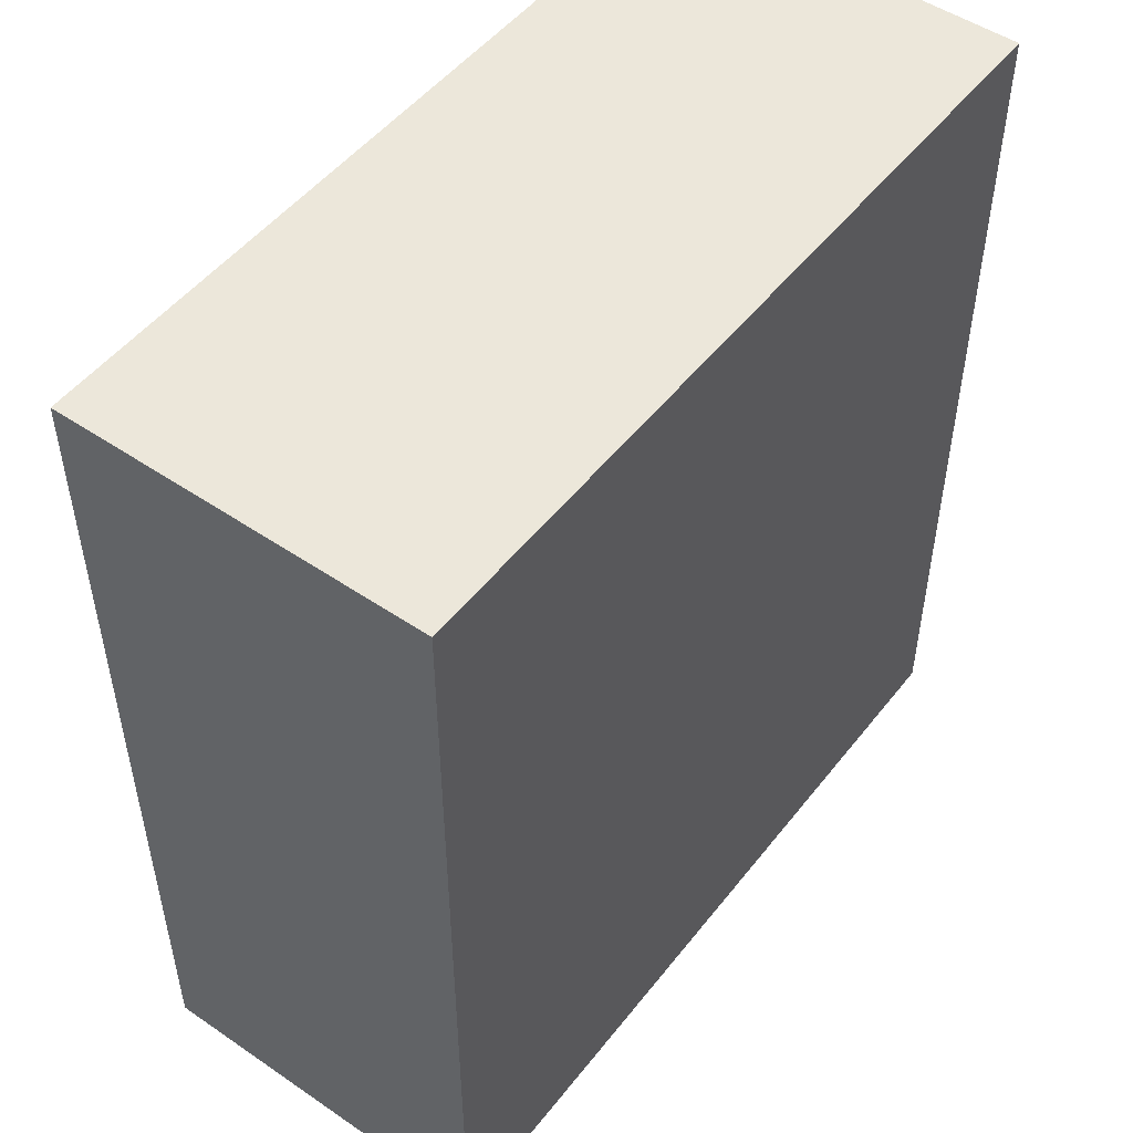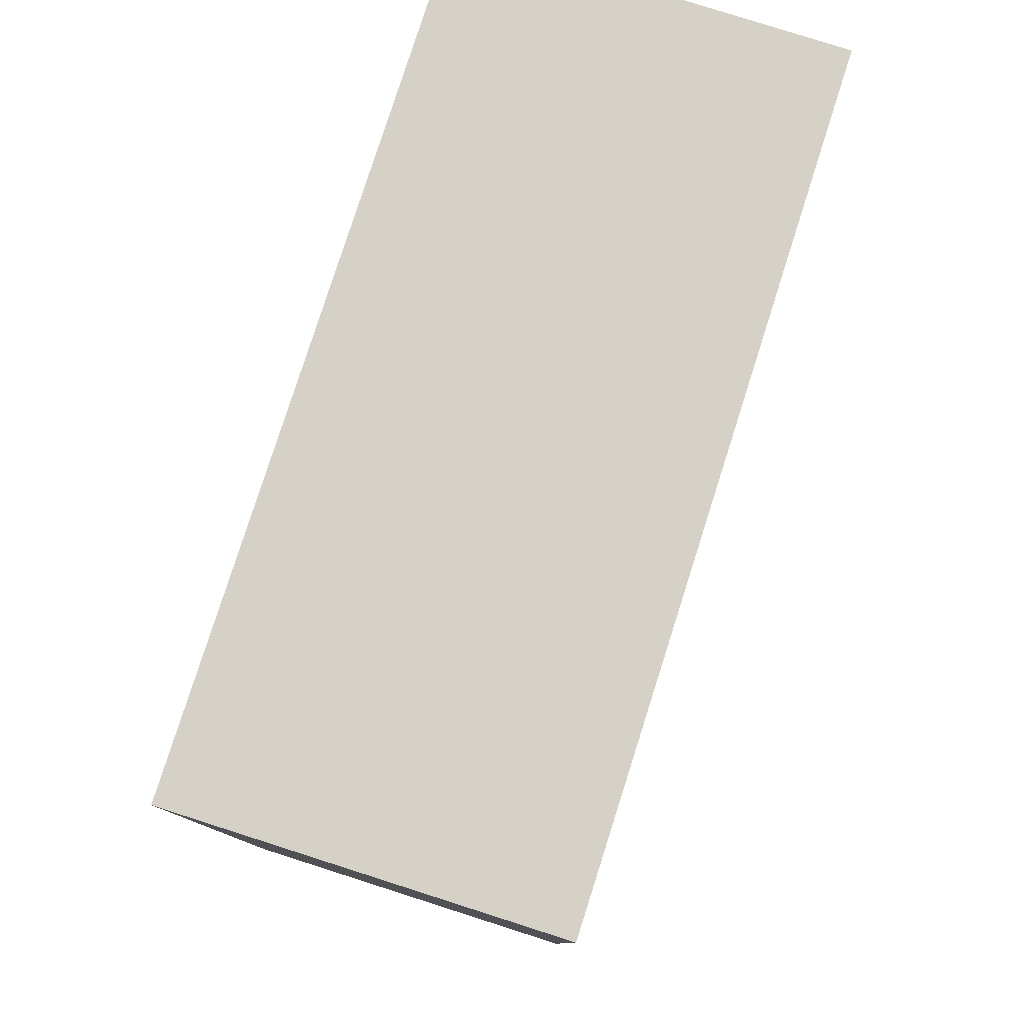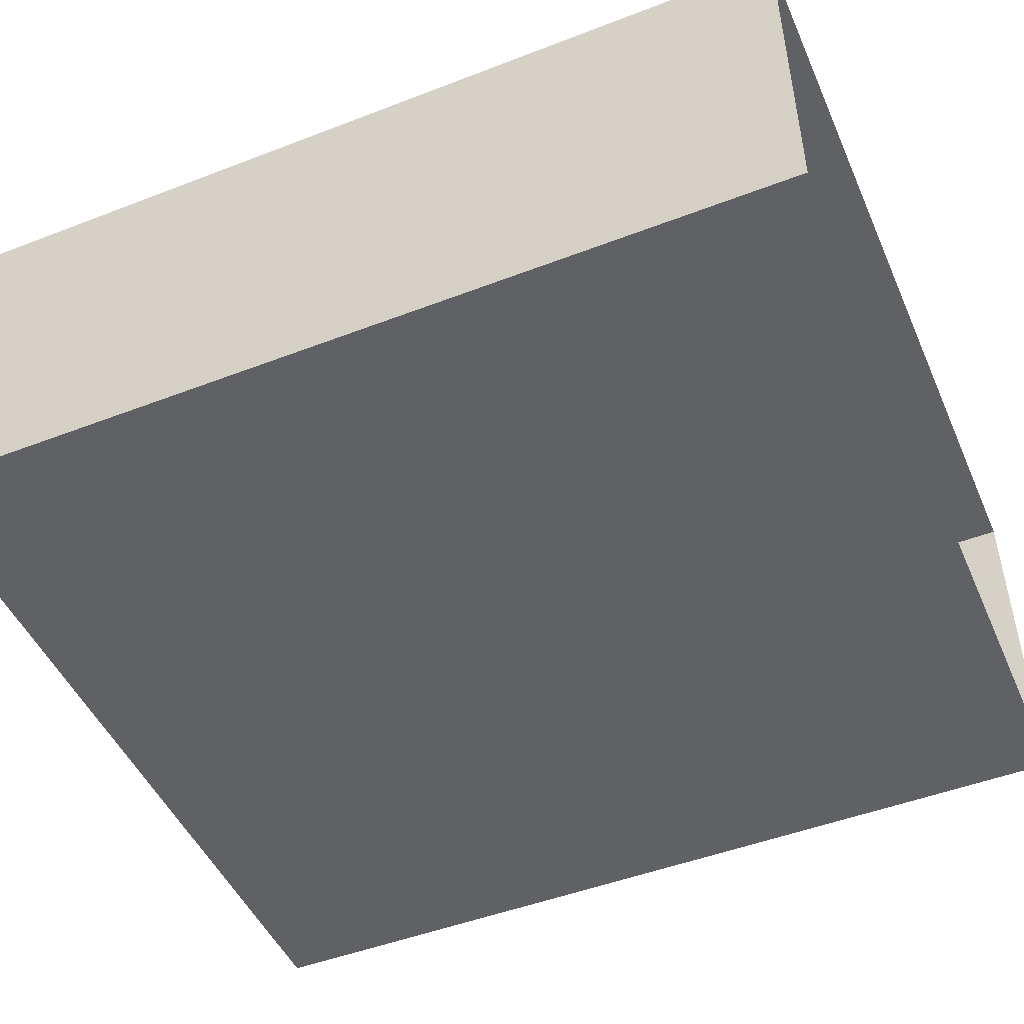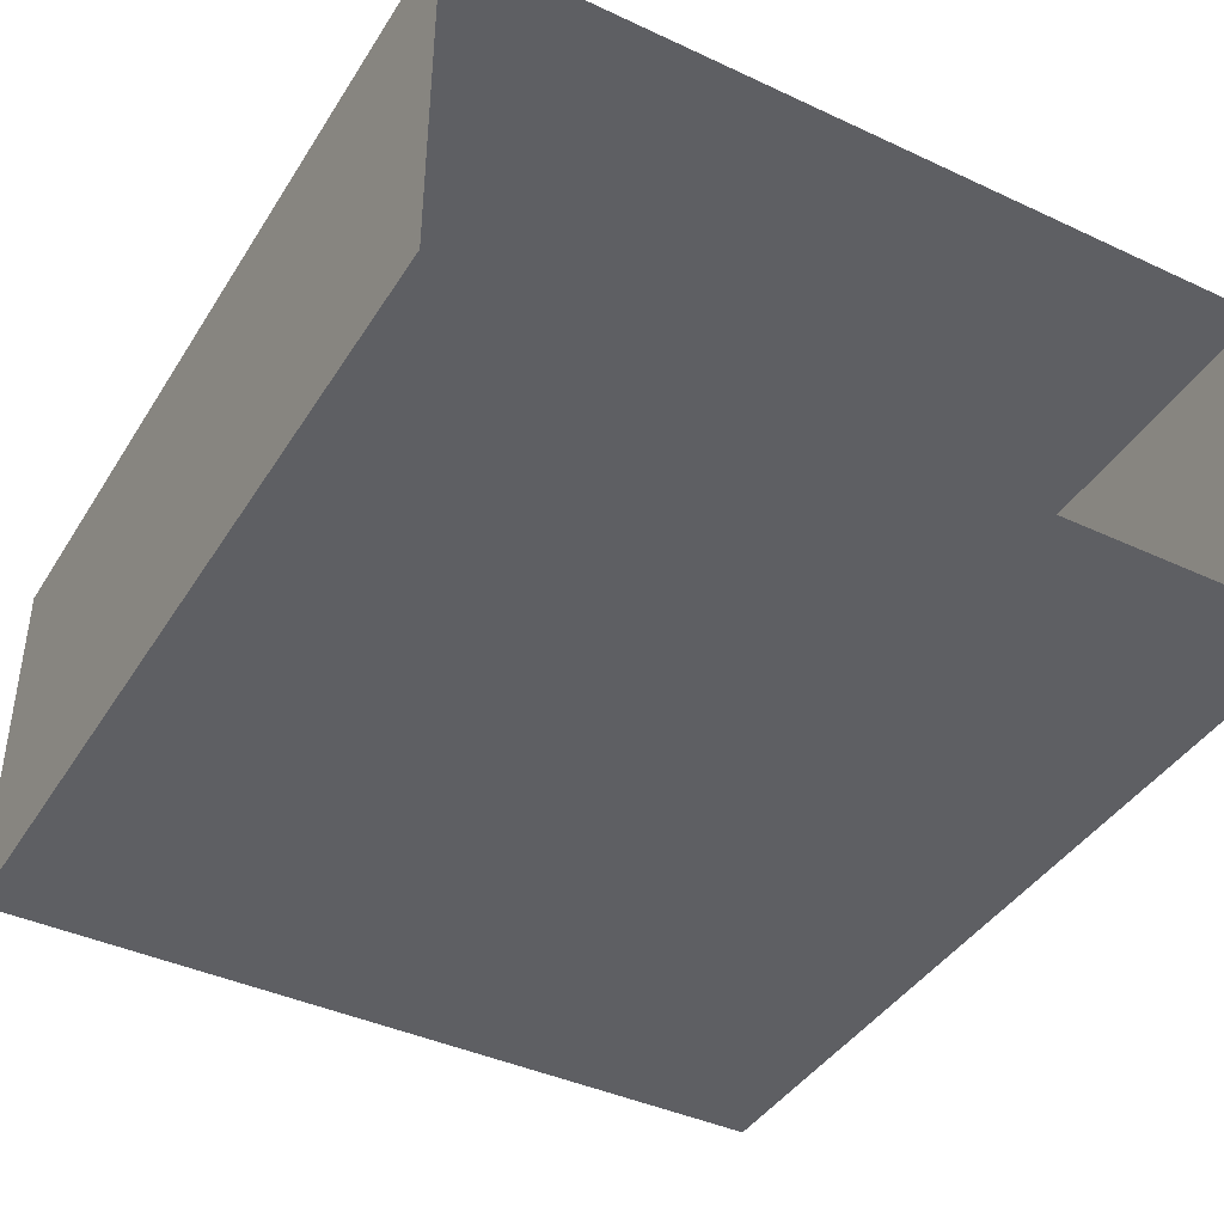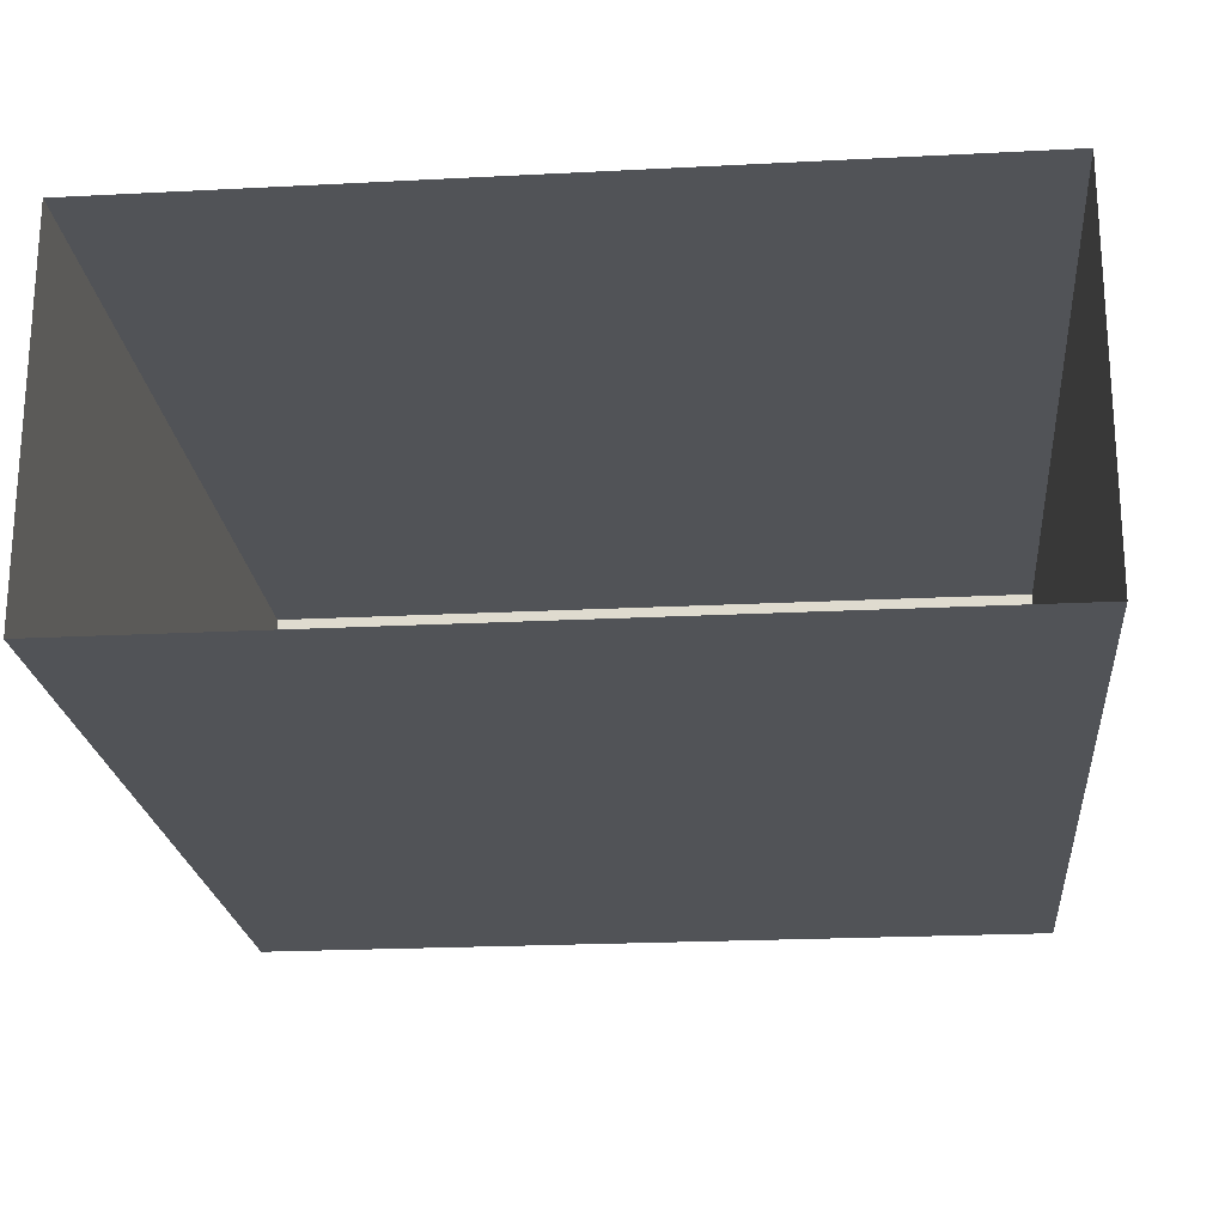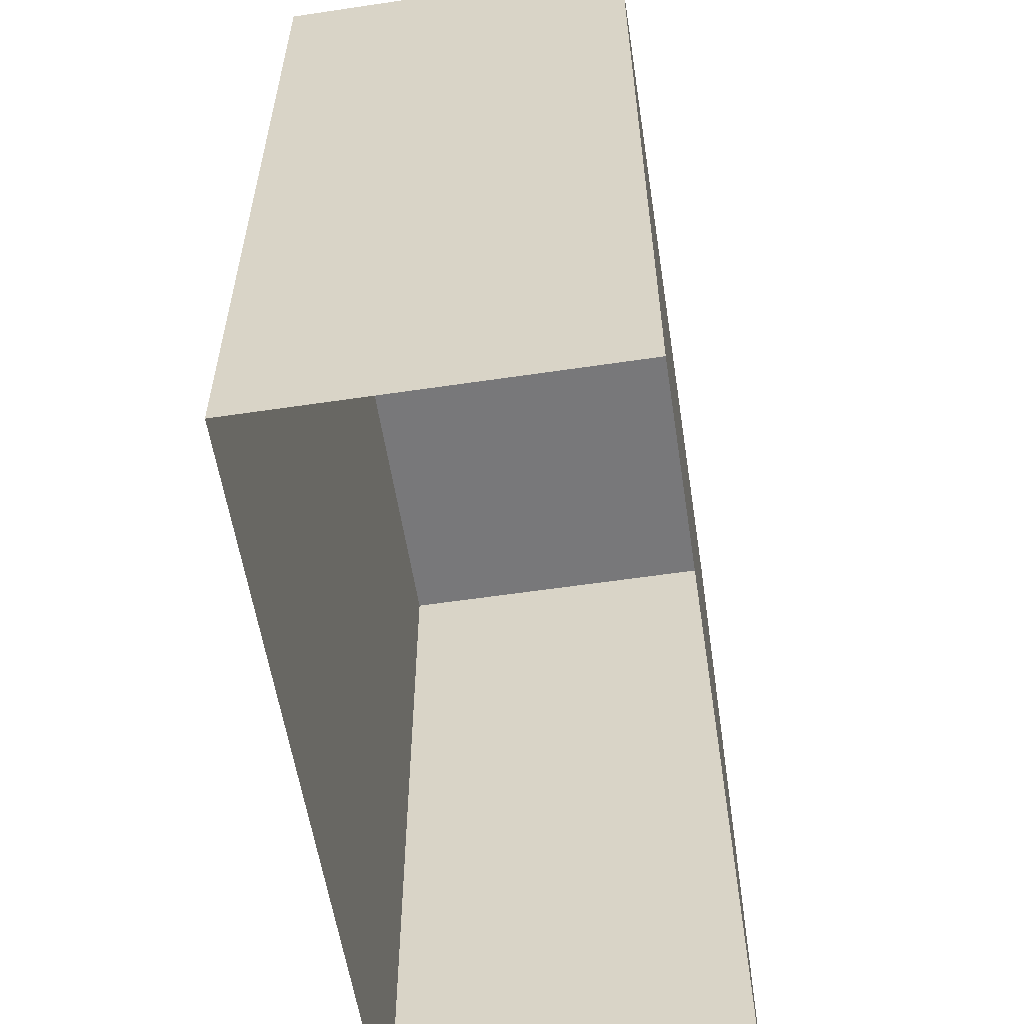
<metadata>
{"format":"obj","ext":"obj","renderer":"f3d","projection":"perspective","resolution":1024,"background":"white","views":[{"elev":50.4,"azim":126.7,"up":"+Y"},{"elev":79.5,"azim":-72.3,"up":"+Y"},{"elev":-48.4,"azim":-66.7,"up":"+Z"},{"elev":-41.2,"azim":-29.5,"up":"+Z"},{"elev":-21.8,"azim":5.2,"up":"+Z"},{"elev":-57.6,"azim":98.8,"up":"+Y"}]}
</metadata>
<code>
v  -950 2100 -432.5
v  -950 2100 432.5
v  950 2100 432.5
v  950 2100 -432.5
v  -950 0 -432.5
v  -950 0 432.5
v  950 0 432.5
v  950 0 -432.5
g ____________
f 1 2 3
f 3 4 1
f 5 6 2
f 2 1 5
f 6 7 3
f 3 2 6
f 7 8 4
f 4 3 7
f 8 5 1
f 1 4 8

</code>
